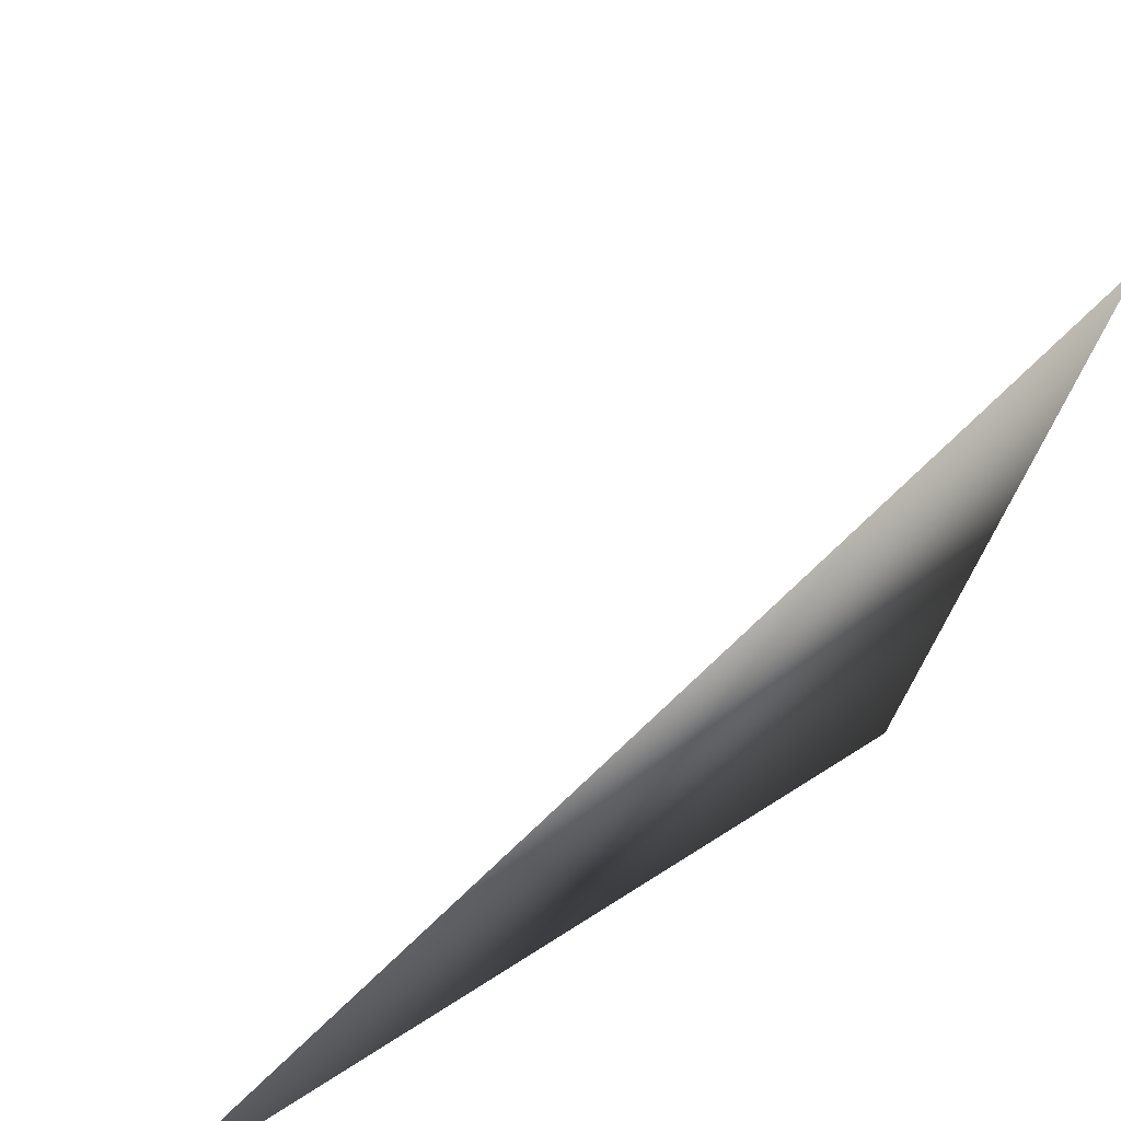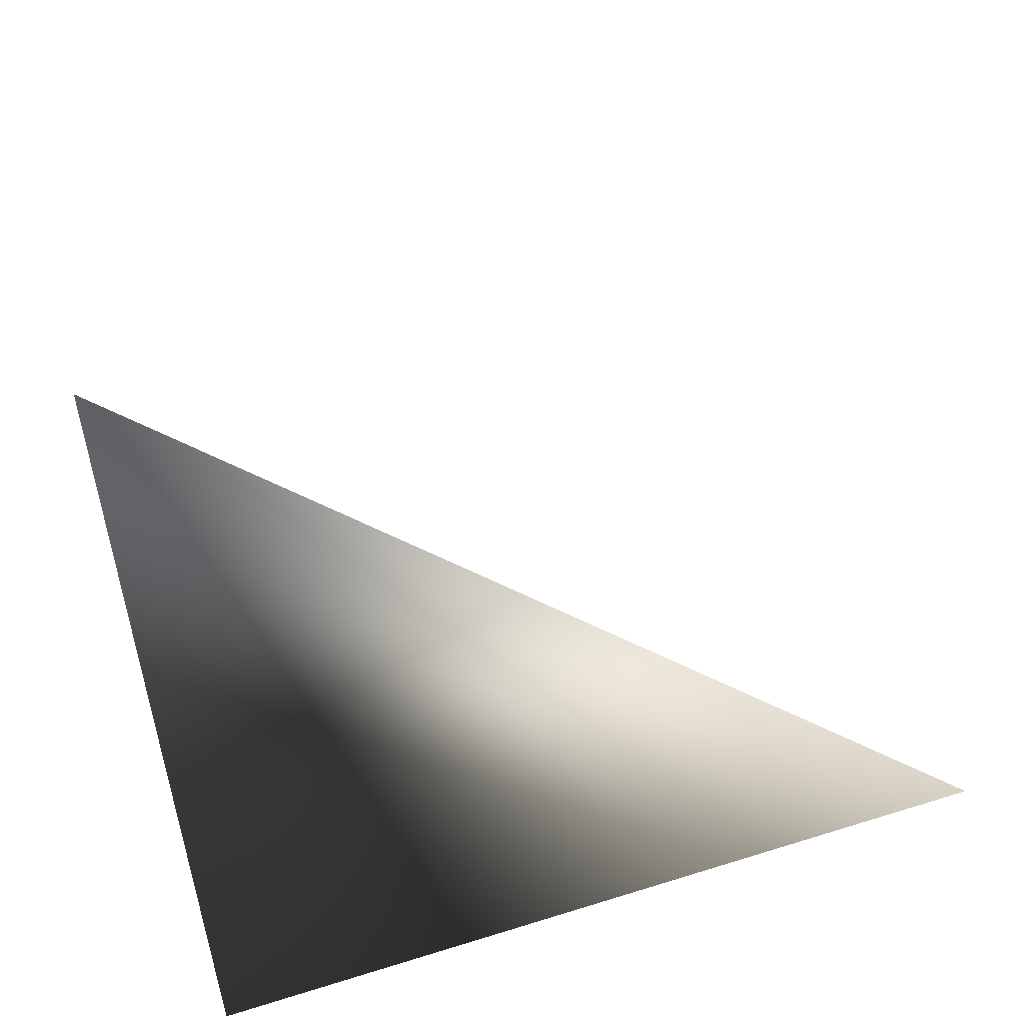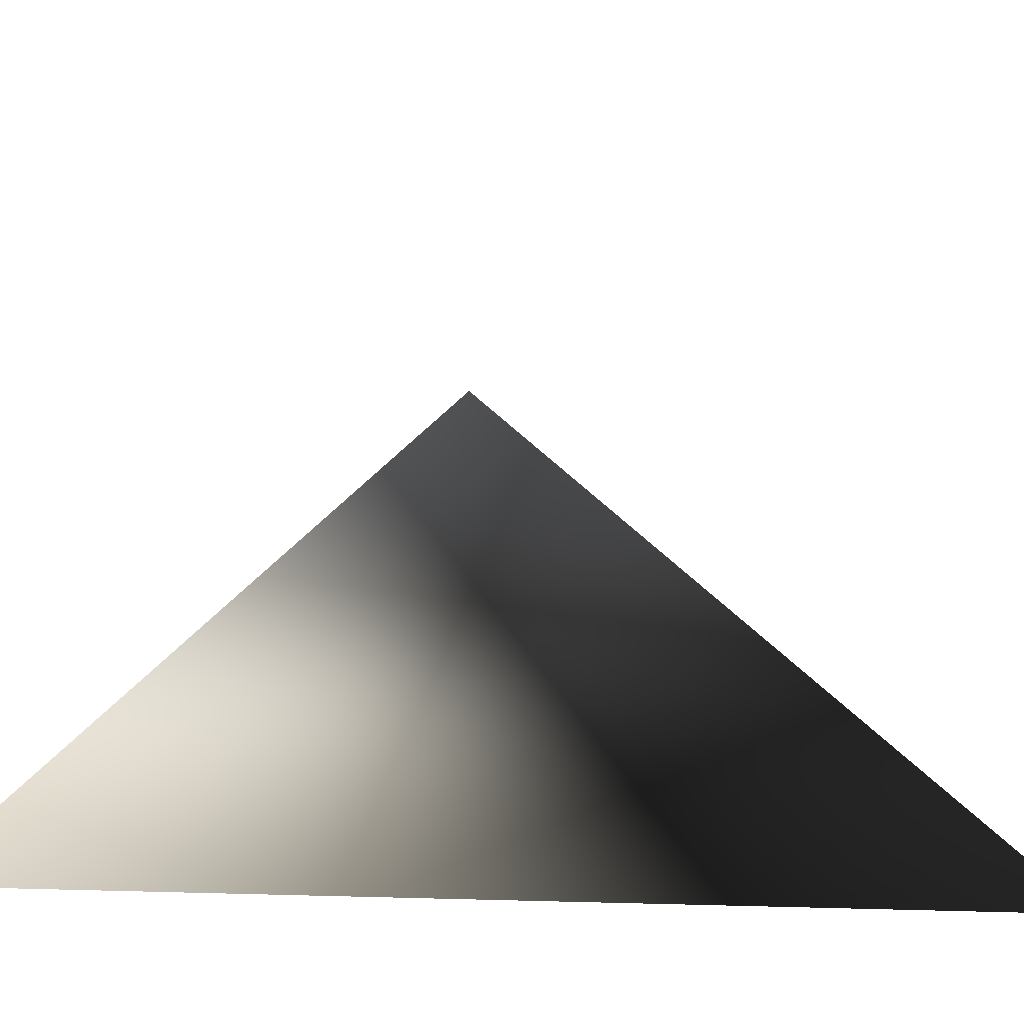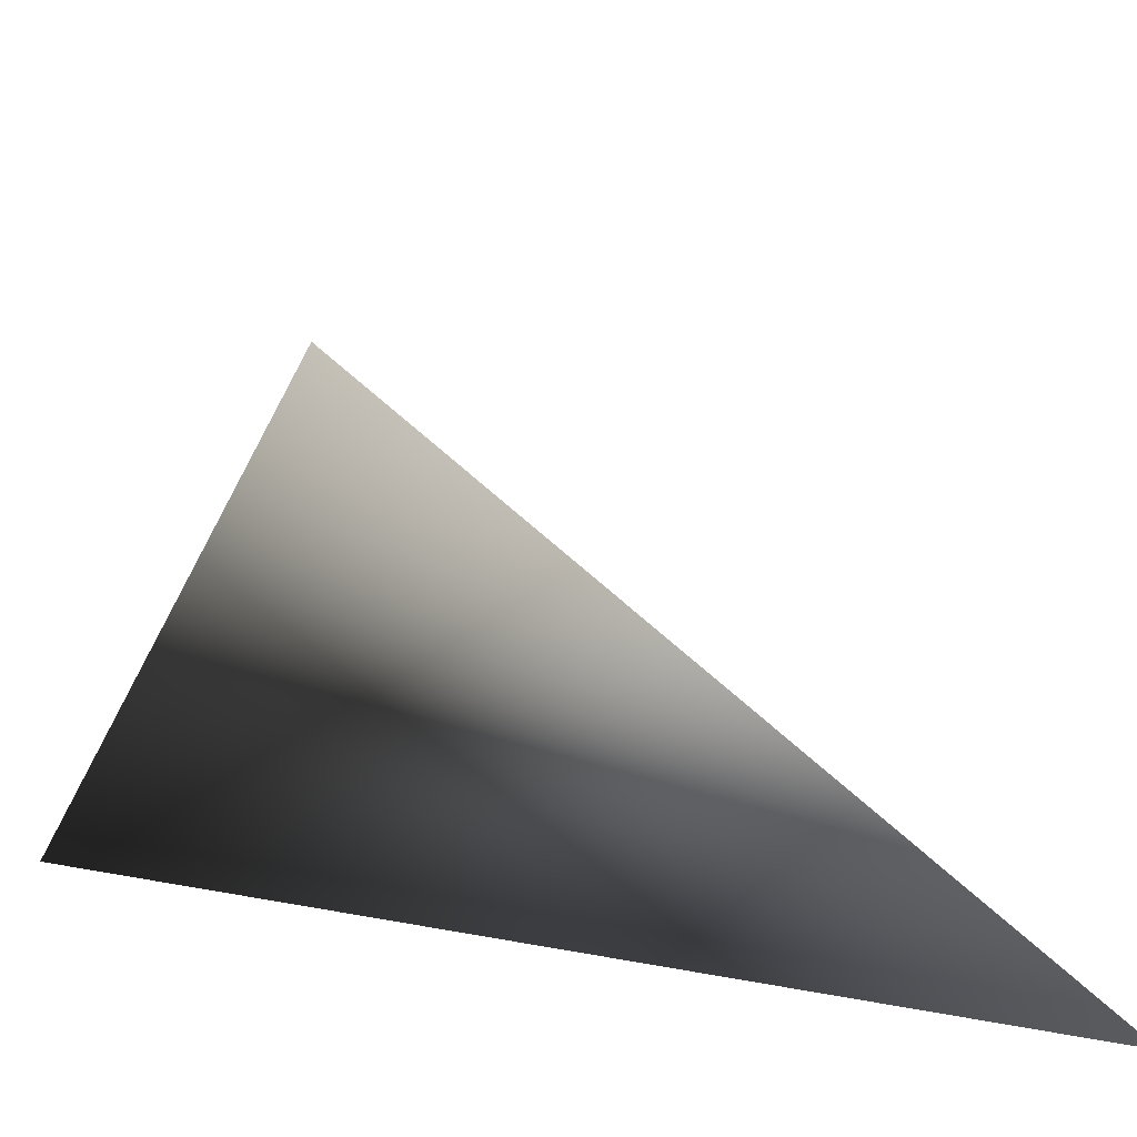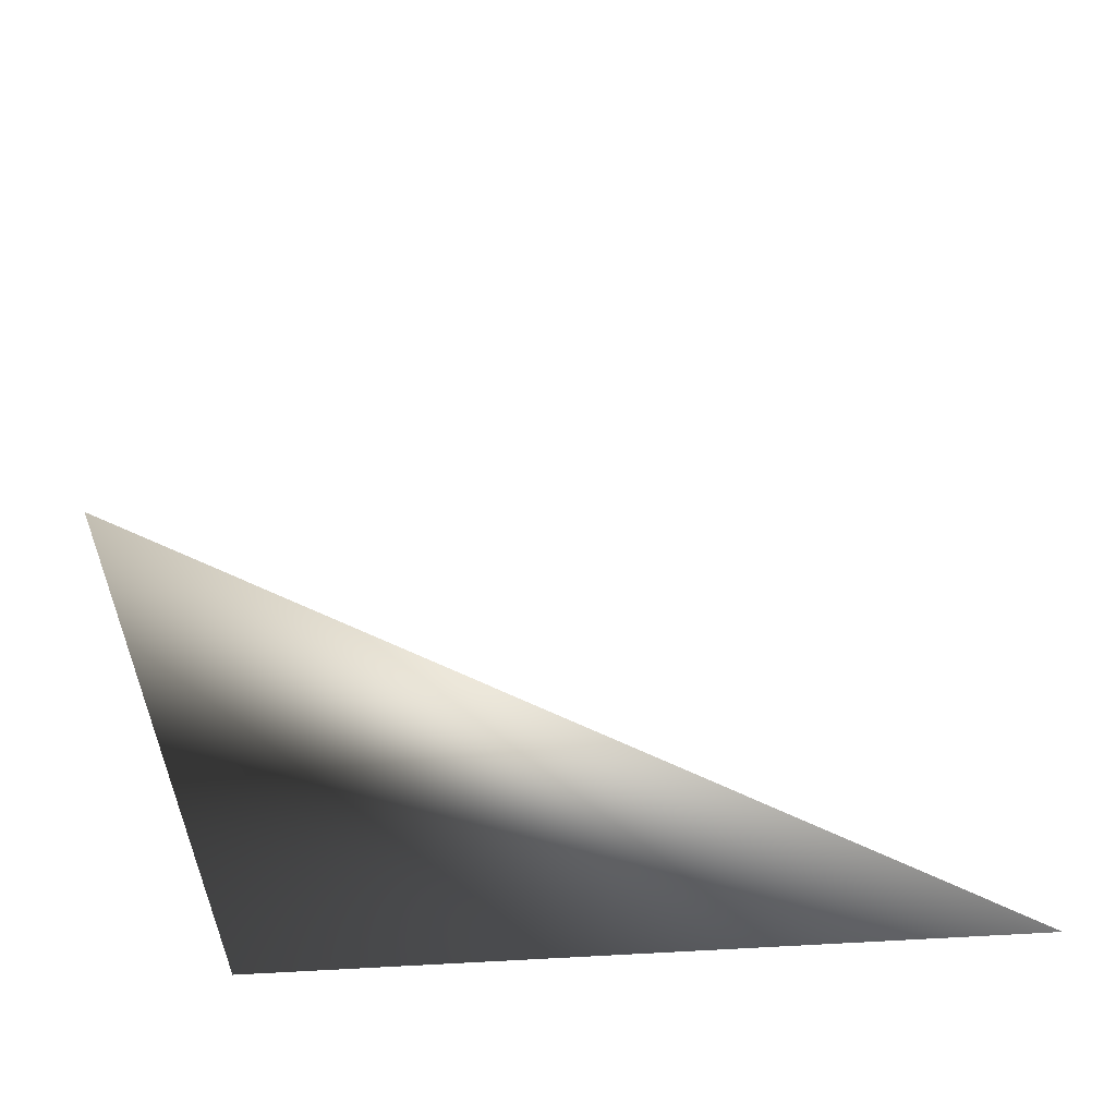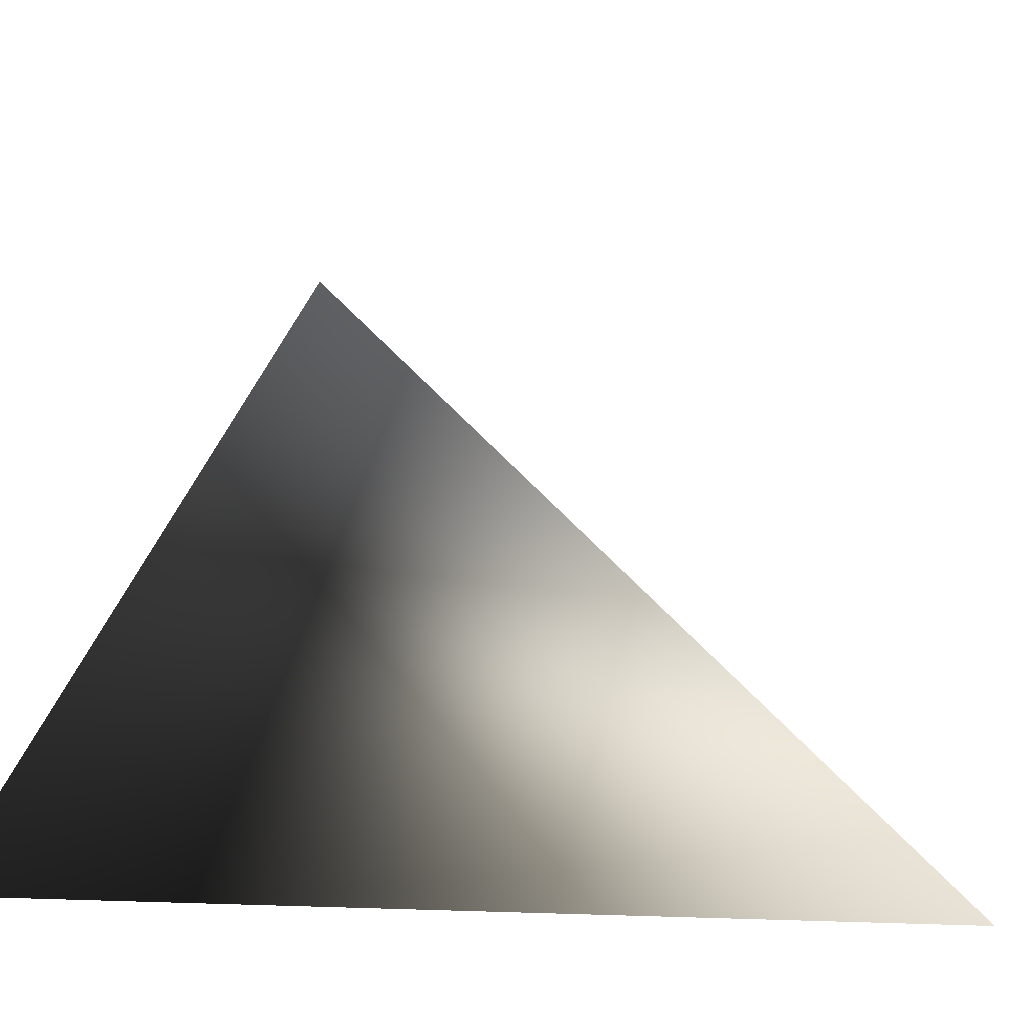
<metadata>
{"format":"obj","ext":"obj","renderer":"f3d","projection":"perspective","resolution":1024,"background":"white","views":[{"elev":23.6,"azim":174.7,"up":"+Y"},{"elev":77.1,"azim":-20.6,"up":"+Z"},{"elev":-22.6,"azim":129.5,"up":"+Z"},{"elev":23.2,"azim":-26.8,"up":"+Z"},{"elev":65.6,"azim":-110.3,"up":"+Y"},{"elev":-12.1,"azim":20.3,"up":"+Y"}]}
</metadata>
<code>
v 1 0 0
v 0 1 0
v 0 0 1
f 1 2 3

</code>
